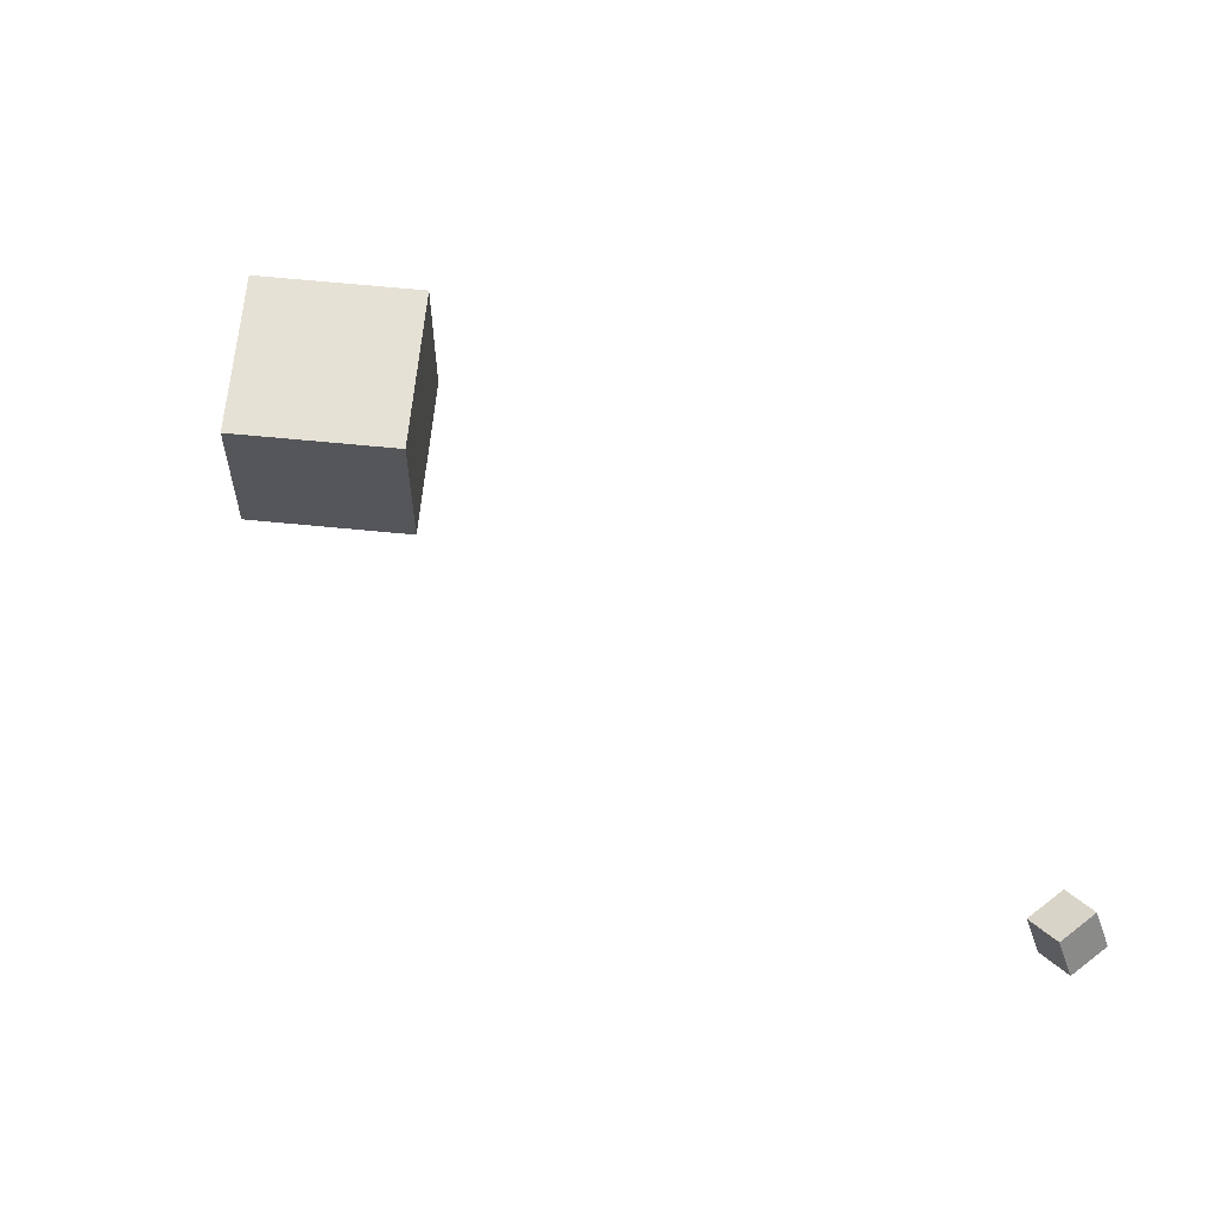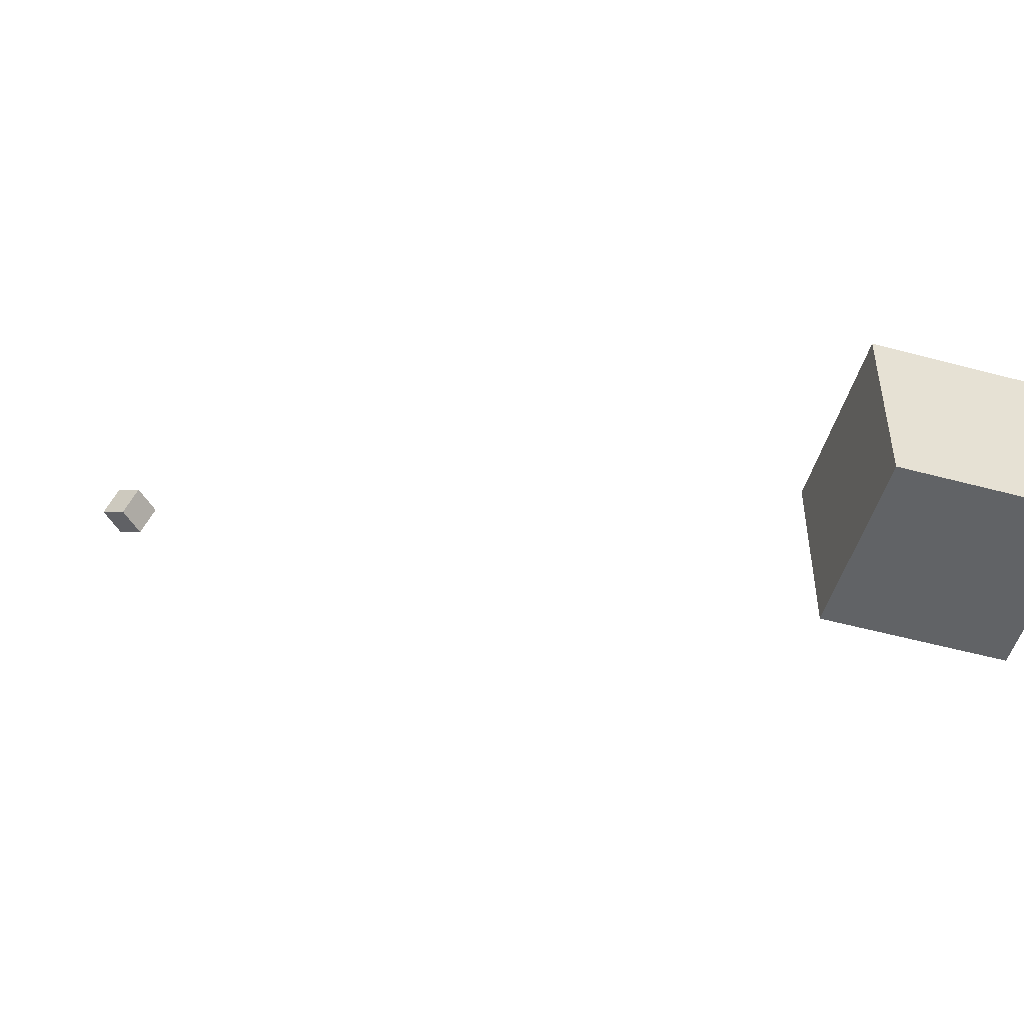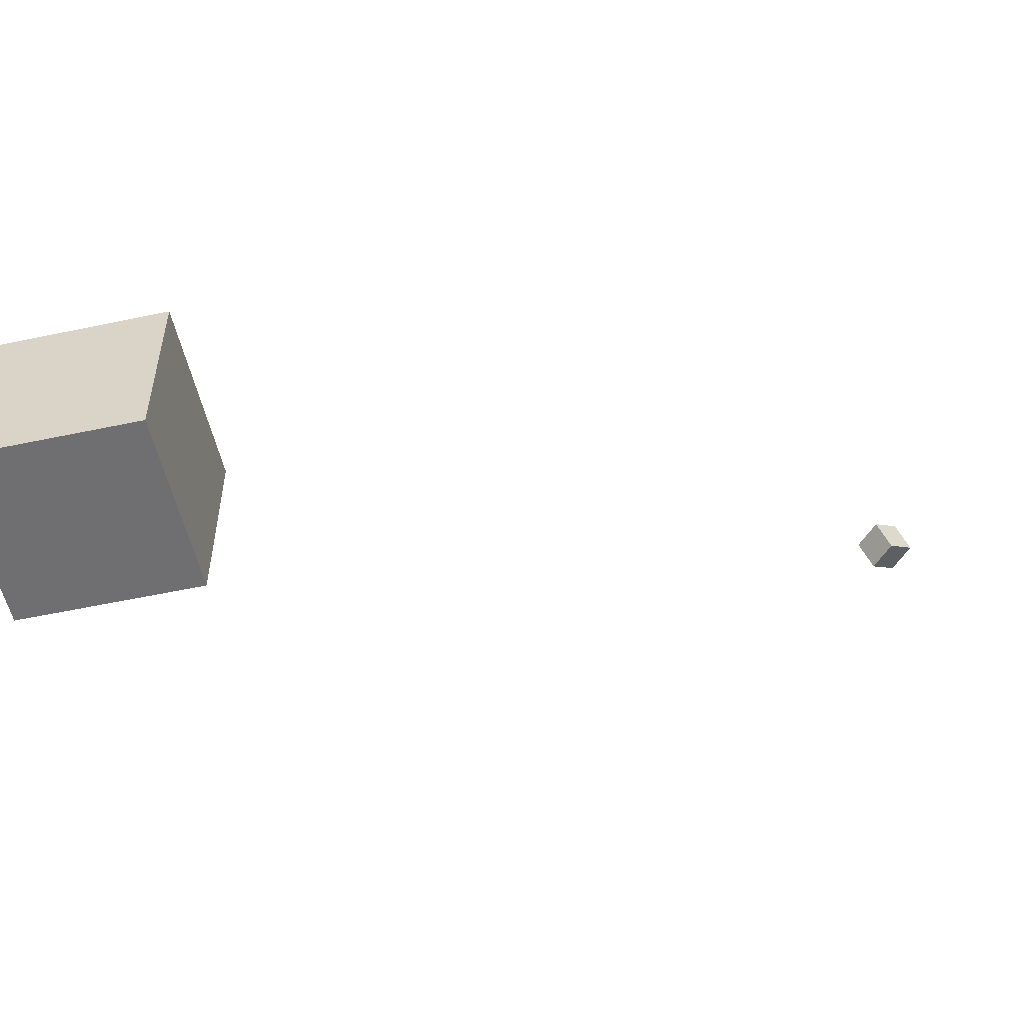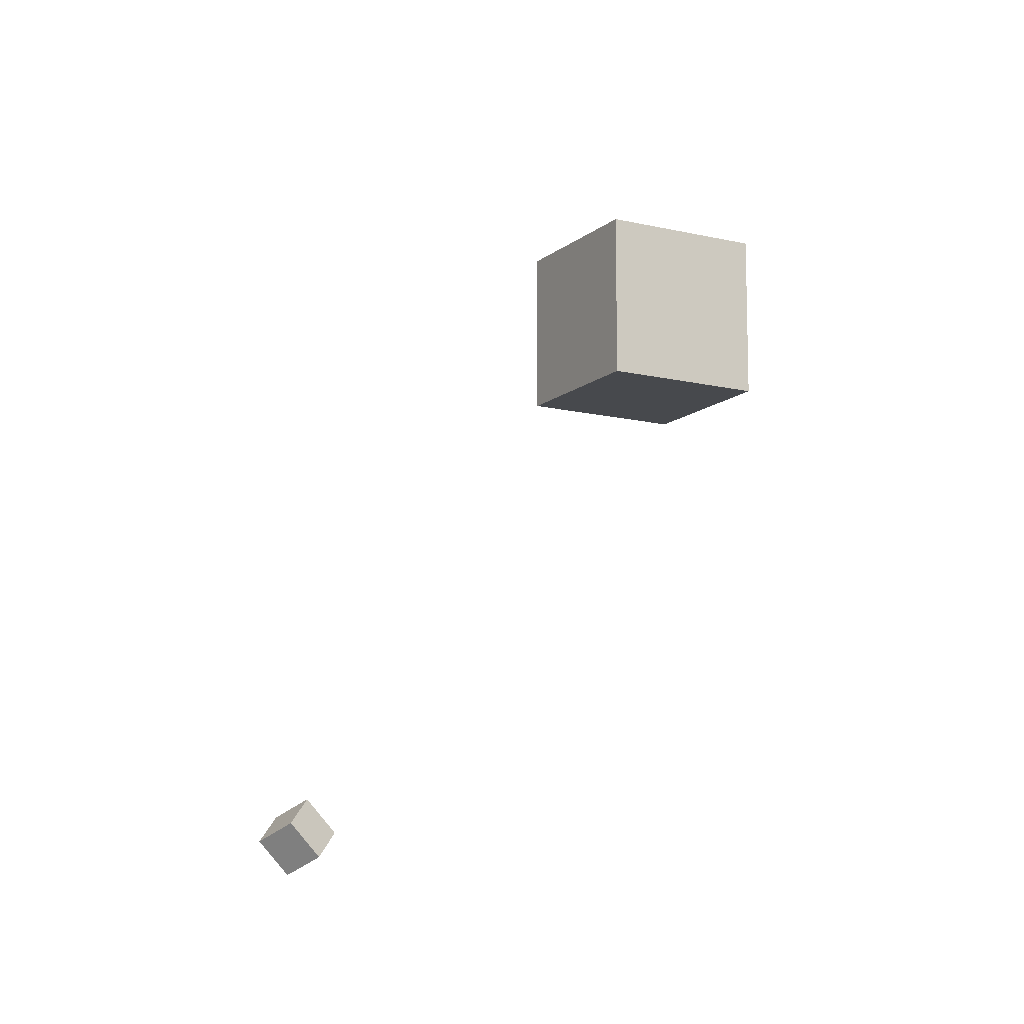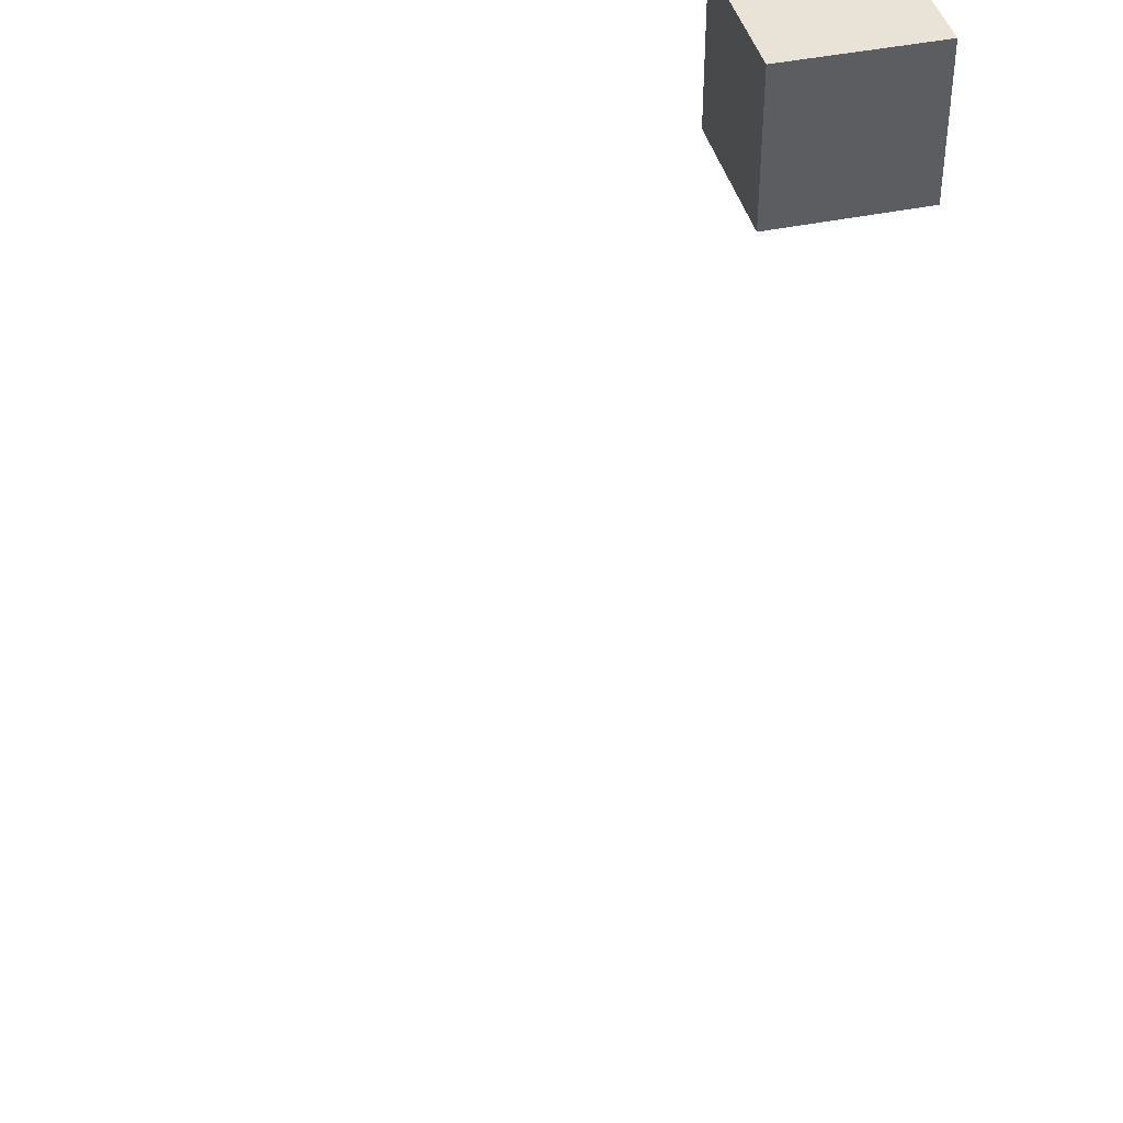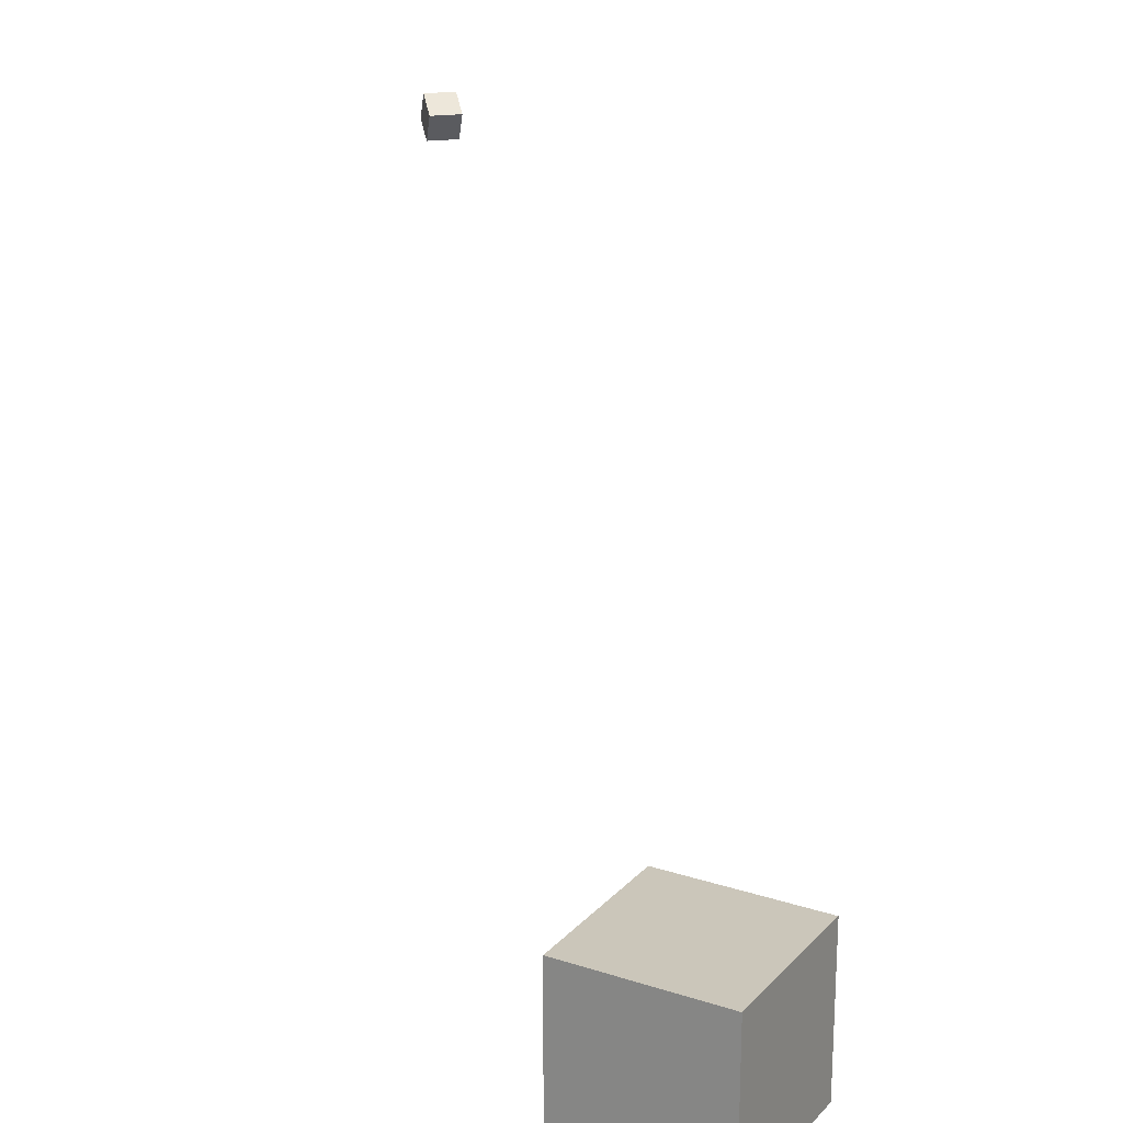
<metadata>
{"format":"obj","ext":"obj","renderer":"f3d","projection":"perspective","resolution":1024,"background":"white","views":[{"elev":64.1,"azim":95.7,"up":"+Y"},{"elev":-50.8,"azim":-106.5,"up":"+Y"},{"elev":-54.7,"azim":12.7,"up":"+Y"},{"elev":-12.3,"azim":150.5,"up":"+Z"},{"elev":41.7,"azim":165.7,"up":"+Z"},{"elev":21.1,"azim":-60.0,"up":"+Y"}]}
</metadata>
<code>
o Cube
v 1 1 13.92
v 1 -1 13.92
v 1 1 15.92
v 1 -1 15.92
v -1 1 13.92
v -1 -1 13.92
v -1 1 15.92
v -1 -1 15.92
f 7 6 8
f 2 8 6
f 1 4 2
f 5 2 6
f 7 5 6
f 2 4 8
f 1 3 4
f 5 1 2
f 5 3 1
f 5 7 3
f 3 8 4
f 3 7 8
o CameraBox
v 7.84 6.083 7.585
v 8.087 6.286 7.345
v 7.695 6.428 7.727
v 7.942 6.631 7.486
v 7.561 6.083 7.298
v 7.809 6.286 7.058
v 7.416 6.428 7.44
v 7.663 6.631 7.199
f 10 11 9
f 12 15 11
f 16 13 15
f 14 9 13
f 12 14 16
f 10 12 11
f 12 16 15
f 16 14 13
f 14 10 9
f 12 10 14
f 15 9 11
f 15 13 9

</code>
